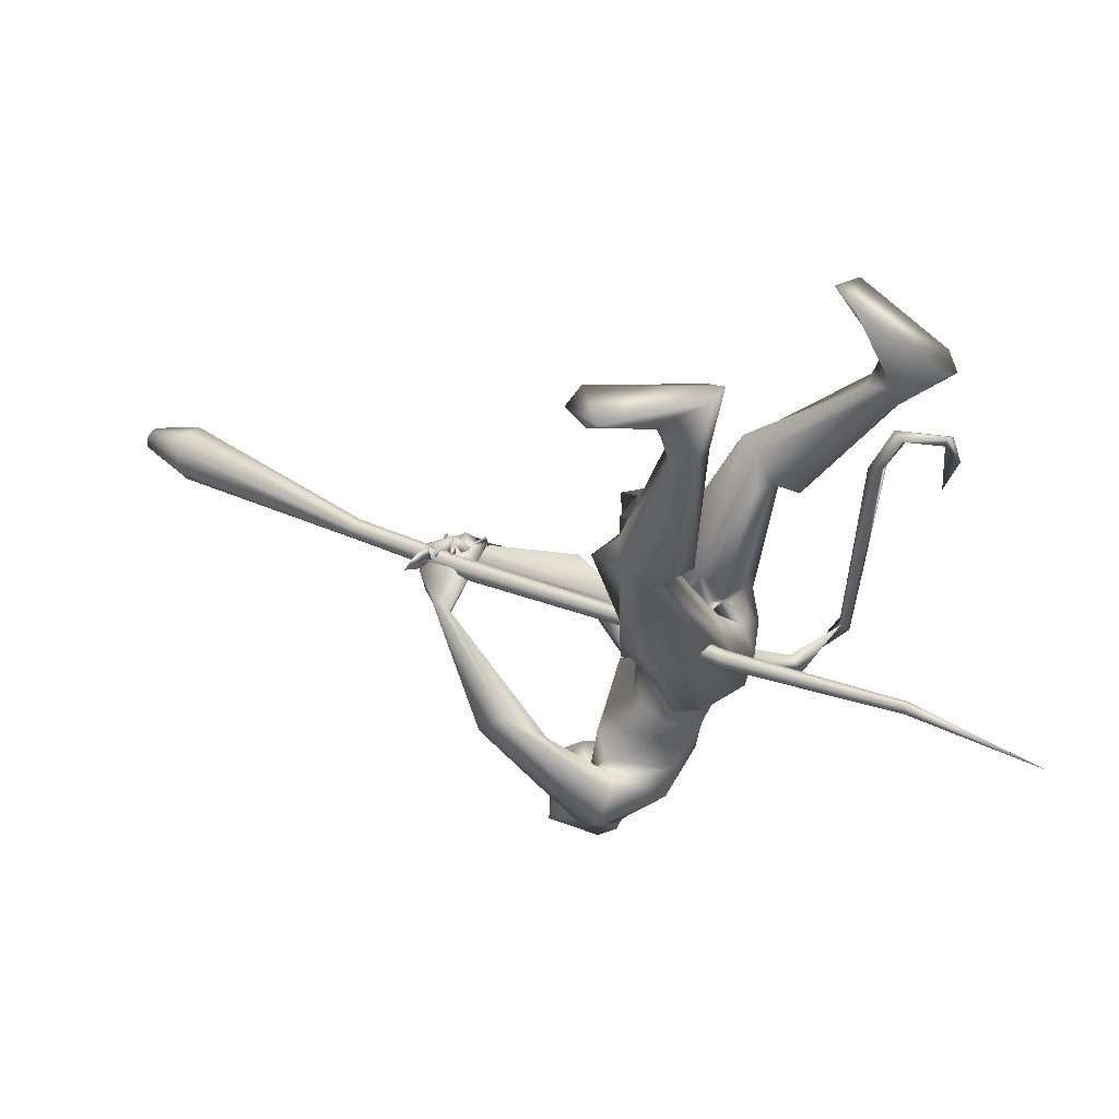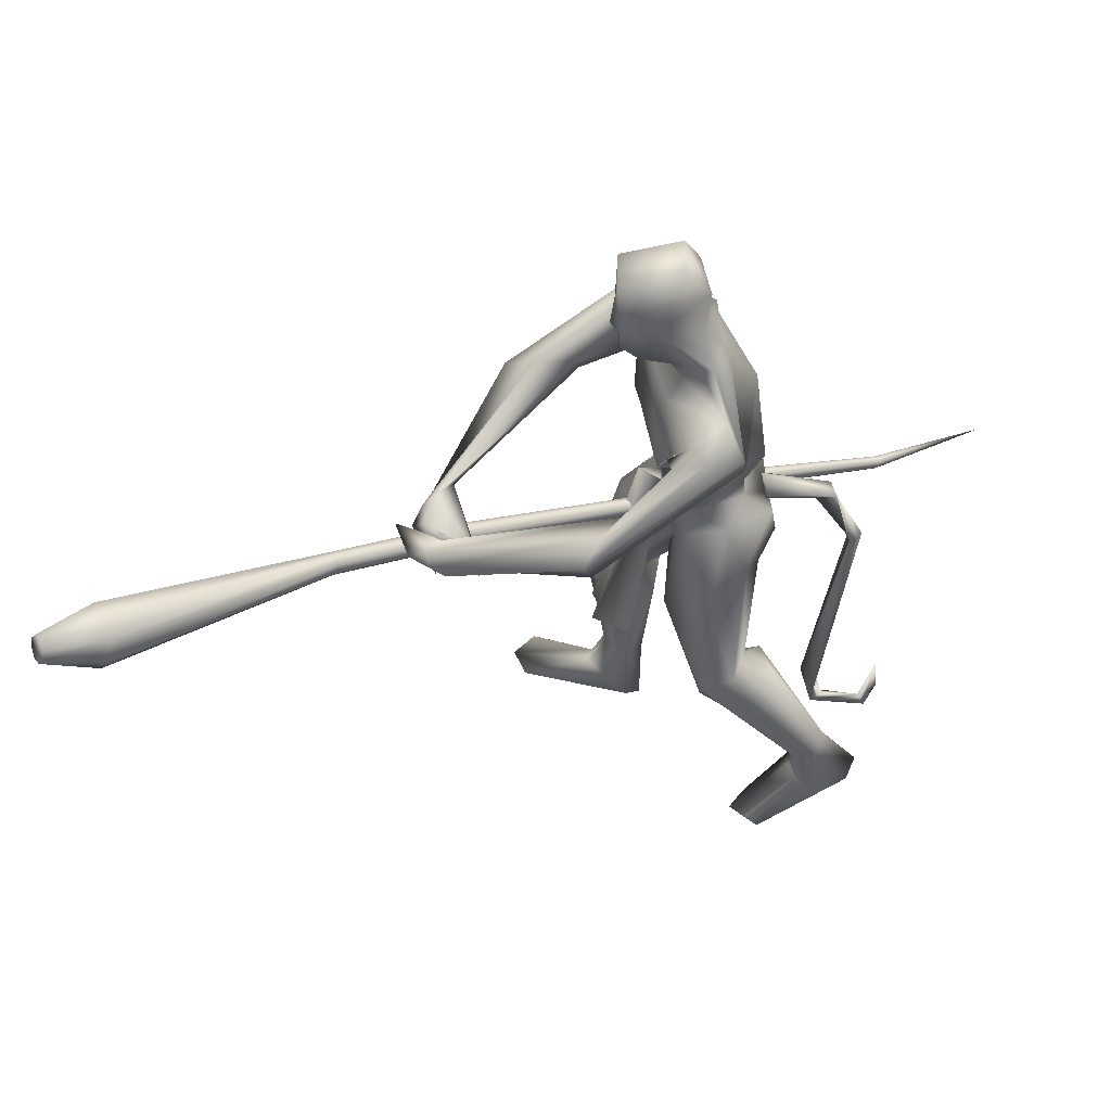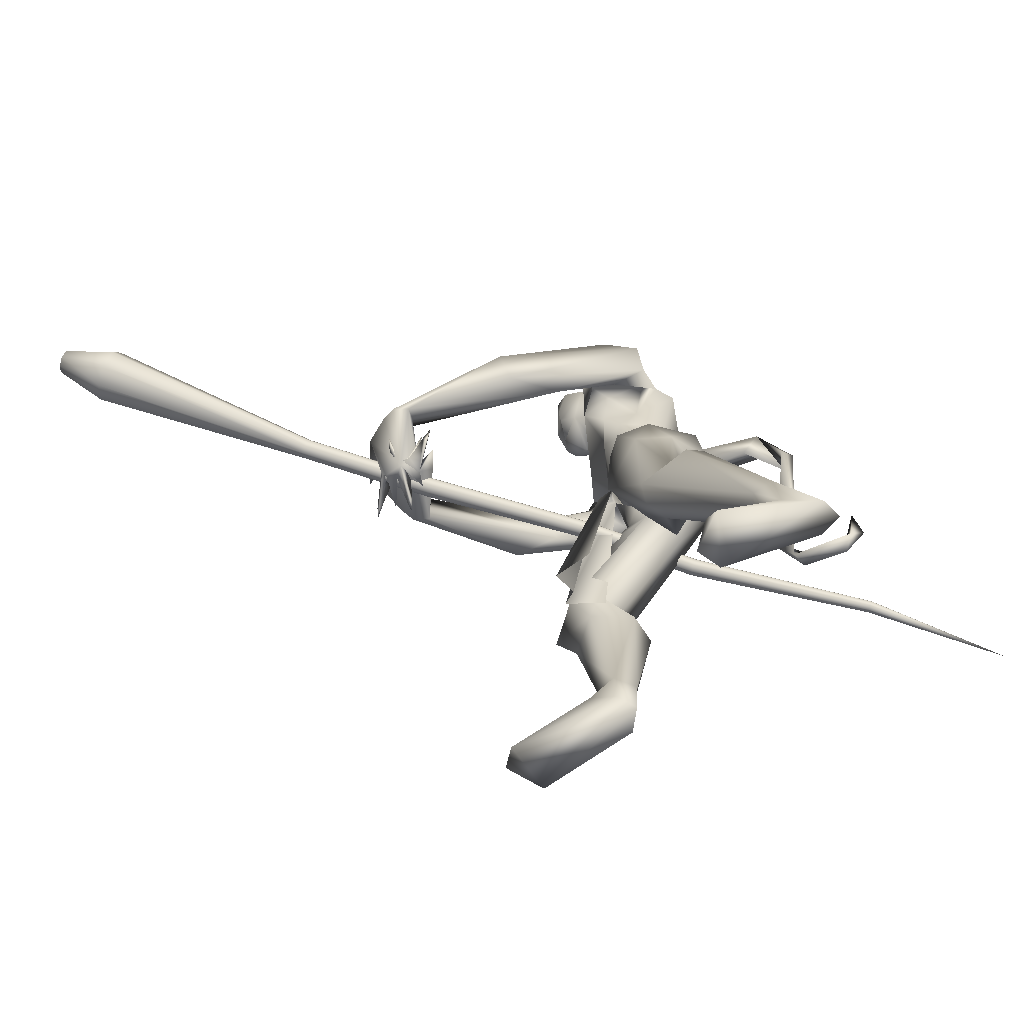
<metadata>
{"format":"obj","ext":"obj","renderer":"f3d","projection":"perspective","resolution":1024,"background":"white","views":[{"elev":-42.4,"azim":170.0,"up":"+Y"},{"elev":51.2,"azim":-176.2,"up":"+Z"},{"elev":-69.9,"azim":-159.2,"up":"+Z"}]}
</metadata>
<code>
o body_Cube.000
v 2.035 0.5623 1.879
v 2.094 0.4656 1.772
v 2.106 0.4031 1.723
v 2.079 0.4309 1.832
v 2.164 0.3807 1.802
v 2.084 0.4356 1.696
v 1.992 0.4575 1.652
v 2.153 0.3114 1.672
v 2.117 0.3293 1.677
v 2.163 0.2768 1.654
v 2.149 0.3054 1.645
v 2.05 0.3905 1.725
v 2.067 0.431 1.678
v 2.07 0.3031 1.614
v 2.028 0.4084 1.672
v 2.015 0.3114 1.595
v 1.99 0.3314 1.618
v 2.008 0.2798 1.576
v 1.997 0.3214 1.584
v 1.975 0.4019 1.698
v 1.925 0.4411 1.675
v 1.934 0.3531 1.615
v 1.93 0.4222 1.709
v 1.981 0.5292 1.904
v 2.098 0.5484 1.828
v 1.115 0.2196 1.763
v 1.111 0.2555 1.818
v 1.181 0.237 2.004
v 1.026 0.3512 2.375
v 1.142 0.2664 2.169
v 1.223 0.1317 2.422
v 1.355 0.1848 2.713
v 1.171 0.09 1.493
v 1.108 0.0437 1.263
v 1.093 -0.001099 1.442
v 1.205 0.2132 1.225
v 0.8671 0.1382 1.4
v 0.8882 0.1905 0.8969
v 1.001 0.1955 0.7455
v 0.9929 0.08362 0.8365
v 0.7723 0.2646 0.8802
v 0.6881 0.2335 0.383
v 0.6616 0.3068 0.3909
v 0.6126 0.1673 0.3307
v 0.5432 0.2323 0.4377
v 1.23 0.03659 1.705
v 0.9401 0.1207 1.746
v 0.9479 0.1612 1.874
v 0.8825 0.2048 2.062
v 1.203 0.1509 1.925
v 0.9273 0.0487 2.299
v 1.028 0.1194 2.459
v 1.183 0.1156 2.342
v 1.115 0.1367 2.575
v 1.331 0.151 2.458
v 1.412 0.1285 2.777
v 1.101 0.09945 2.728
v 0.8146 0.09379 1.537
v 1.2 0.004027 1.58
v 1.044 0.2206 1.981
v 0.984 0.2927 2.113
v 1.09 0.3481 2.062
v 1.277 0.1963 2.634
v 0.9735 0.03248 1.421
v 1.04 0.3328 1.326
v 1.014 -0.002952 1.318
v 0.8486 0.39 0.8365
v 0.8276 0.106 0.8358
v 0.5837 0.3108 0.4278
v 0.5908 0.1823 0.4367
v 0.4869 0.1393 0.2268
v 1.18 0.2093 1.594
v 0.9947 0.2518 1.7
v 0.9583 0.3444 2.129
v 1.307 0.4503 1.899
v 1.961 0.6378 1.842
v 1.46 0.5948 1.824
v 1.484 0.6635 1.947
v 1.432 0.559 2.003
v 1.904 0.6133 1.853
v 1.204 0.4368 2.23
v 1.086 0.4619 2.291
v 0.5754 0.333 0.1651
v 0.8414 0.2304 0.02009
v 0.4396 0.2654 0.1964
v 0.6467 0.2952 0.227
v 0.6728 0.2325 0.2315
v 0.4076 0.1821 0.225
v 0.8972 0.3151 0.0196
v 0.8337 0.3938 0.06945
v 0.7865 0.4181 0.05192
v 1.361 0.4579 1.994
v 1.222 0.3643 2.198
v 0.833 0.1414 1.689
v 1.201 0.2008 1.8
v 1.055 0.1182 2.523
v 1.192 0.1168 2.824
v 1.137 -0.01261 1.479
v 1.127 0.1593 2.428
v 0.9286 0.3349 0.914
v 2.015 0.6105 1.848
v 1.909 0.561 1.885
v 1.255 0.2681 2.046
v 0.9376 0.2524 2.113
v 0.9597 0.4078 2.25
v 1.137 0.3926 2.295
v 0.7912 0.3485 0.8715
v 1.05 0.2775 0.7428
v 0.9339 0.1334 0.8347
v 1.199 0.1381 1.485
v 0.9184 0.07803 1.341
v 0.9153 0.2463 1.462
v 1.036 0.04175 1.411
v 1.129 0.257 1.679
v 1.181 0.3718 2.177
v 1.879 0.3896 1.677
v 2.055 0.4214 1.754
v 1.984 0.1647 1.762
v 2.018 0.4201 1.782
v 1.892 0.3982 1.72
v 2 0.504 1.73
v 2.111 0.3468 1.749
v 2.053 0.3939 1.823
v 1.974 0.4701 1.865
v 2.004 0.464 1.68
v 1.962 0.4597 1.708
v 2.008 0.5378 1.729
v 2.017 0.5565 1.816
v 2.02 0.5152 1.722
v 1.875 0.5203 1.737
v 1.915 0.4683 1.678
v 1.946 0.476 1.647
v 1.907 0.4313 1.705
v 1.858 0.51 1.691
v 1.839 0.5261 1.765
v 1.874 0.5143 1.719
v 1.872 0.4836 1.696
v 1.847 0.4682 1.675
v 1.975 0.192 1.815
v 1.93 0.4076 1.647
v 2.076 0.2471 1.743
v 1.103 -0.2013 1.788
v 1.128 -0.2204 1.829
v 1.263 -0.1238 2.013
v 1.345 -0.1623 2.256
v 1.414 -0.2352 2.323
v 1.045 -0.261 2.233
v 1.292 -0.15 2.186
v 1.29 -0.3625 2.123
v 1.371 -0.2143 2.234
v 1.244 -0.07773 2.495
v 1.344 -0.09335 2.667
v 1.206 -0.07712 1.536
v 1.364 -0.1081 1.451
v 1.014 -0.139 1.356
v 1.471 -0.07558 0.9686
v 1.309 -0.1977 0.9887
v 1.582 -0.217 0.9458
v 1.487 -0.3009 0.9156
v 1.409 -0.1131 0.8496
v 1.229 -0.2991 0.8675
v 1.424 -0.2902 0.3702
v 1.433 -0.2158 0.3747
v 1.358 -0.1699 0.3555
v 1.508 -0.2233 0.243
v 1.236 -0.02442 1.704
v 0.9346 -0.1227 1.705
v 0.9802 -0.1808 1.853
v 1.242 -0.03904 1.895
v 1.053 -0.2514 2.063
v 1.323 -0.006915 2.057
v 1.11 -0.04414 2.578
v 1.327 0.003759 2.414
v 1.418 -0.02372 2.773
v 1.144 -0.07852 2.723
v 1.099 0.004328 1.446
v 0.8444 -0.09515 1.526
v 1.115 -0.1913 1.975
v 1.218 -0.292 2.397
v 1.185 -0.0985 2.563
v 1.24 -0.3227 1.372
v 1.011 -0.04957 1.38
v 1.362 -0.09583 0.9749
v 1.324 -0.3675 0.8564
v 1.249 -0.1551 0.7995
v 1.288 -0.1886 0.08907
v 0.9995 0.004604 1.35
v 1.203 -0.2257 1.623
v 1.012 -0.2584 1.677
v 1.575 -0.1365 2.123
v 1.353 -0.3581 2.36
v 2.027 0.2633 1.833
v 1.274 -0.2805 2.114
v 1.311 -0.4162 2.266
v 1.815 -0.2859 0.18
v 1.342 -0.1425 0.1298
v 1.71 -0.3949 0.1456
v 1.492 -0.287 0.2272
v 1.335 -0.2728 0.0891
v 1.739 -0.3692 0.1872
v 1.468 -0.327 0.1362
v 1.763 -0.2038 0.1513
v 1.448 -0.1605 0.2346
v 1.731 -0.1866 1.961
v 1.553 -0.1969 2.031
v 1.815 -0.1602 2.074
v 1.707 -0.1186 2.131
v 1.242 0.004691 1.665
v 1.242 0.04394 1.811
v 1.127 -0.2476 1.723
v 1.261 -0.03565 2.43
v 1.425 -0.02714 2.57
v 1.508 -0.2312 0.8336
v 1.332 -0.3059 0.3571
v 1.287 -0.2293 0.3482
v 1.22 -0.1427 1.821
v 1.388 -0.02963 2.478
v 1.14 0.01592 1.481
v 0.9637 0.001455 1.432
v 0.912 -0.03626 1.426
v 1.098 0.004268 1.449
v 1.045 0.01116 1.419
v 1.356 -0.3123 0.9915
v 1.038 0.002994 1.421
v 2.078 0.2819 1.792
v 2.045 0.194 1.739
v 0.8823 0.02767 1.441
v 1.35 -0.1064 2.05
v 0.9261 -0.03362 2.185
v 1.079 -0.089 2.512
v 1.201 -0.0385 2.833
v 1.019 0.00299 1.415
v 1.221 -0.1376 1.633
v 1.119 -0.0245 1.435
v 0.8668 -0.1776 1.606
v 1.401 0.1565 2.574
v 1.437 0.06706 2.544
v 1.407 0.06359 2.461
v 1.397 0.1437 2.502
v 1.418 -0.006659 2.507
v 1.048 0.3253 0.8259
v 1.391 -0.2284 1.395
v 1.082 0.1868 2.461
v 1.228 -0.03128 2.359
v 1.233 0.1537 2.269
v 1.298 -0.04376 2.291
v 1.152 -0.1315 2.461
v 1.078 -0.1157 2.444
v 1.324 -0.01536 1.71
v 1.294 0.01712 1.703
v 1.33 0.1108 0.8869
v 1.34 -0.09977 0.888
v 1.479 0.0651 0.9038
v 1.484 -0.05404 0.9045
v 1.433 0.004656 0.8456
v 0.6747 0.02147 1.633
v 0.8491 0.07467 1.695
v 0.8592 0.01824 1.615
v 0.8571 -0.03979 1.687
v 0.8775 0.01365 1.746
v 0.6224 -0.03523 1.662
v 0.602 0.05159 1.682
v 0.5395 -0.01807 1.383
v 0.608 -0.00517 0.572
v 0.6008 0.03406 0.3977
v 0.5794 -0.01976 0.3995
v 0.5542 0.01025 0.4186
v 0.4226 -0.007027 0.3633
v 0.344 -0.006293 0.4724
v 0.3874 0.03897 0.3978
v 0.4128 0.01176 0.4239
v 0.3616 0.009175 0.6337
v 0.5273 0.05295 1.413
v 0.4897 0.009784 1.435
v 0.6523 0.009683 0.5728
f 153 234 218
f 59 153 218
f 33 59 98
f 12 6 9
f 8 3 12
f 76 101 7
f 23 3 4
f 76 7 80
f 25 5 2
f 6 3 8
f 4 2 5
f 16 15 20
f 8 10 11
f 9 11 10
f 6 12 13
f 7 13 15
f 12 14 13
f 78 101 76
f 12 20 15
f 19 7 16
f 103 93 106
f 15 16 7
f 16 18 19
f 17 19 18
f 7 20 22
f 20 23 21
f 25 101 1
f 122 117 123
f 2 3 6
f 2 4 3
f 26 27 95
f 27 60 28
f 28 95 27
f 28 30 103
f 29 53 245
f 53 29 99
f 74 51 52
f 30 61 93
f 29 82 105
f 115 93 61
f 42 43 241
f 42 108 39
f 45 41 107
f 44 39 109
f 86 43 87
f 43 83 69
f 69 85 88
f 71 44 70
f 86 87 89
f 42 44 87
f 87 44 84
f 88 84 71
f 46 95 209
f 103 245 246
f 48 168 229
f 48 167 168
f 50 169 209
f 50 171 169
f 51 104 49
f 51 49 229
f 47 48 27
f 60 49 104
f 48 49 60
f 29 105 243
f 60 61 30
f 243 99 29
f 61 104 62
f 104 74 62
f 62 115 61
f 70 68 45
f 68 70 44
f 79 92 1
f 140 132 122
f 115 92 81
f 74 75 62
f 24 92 75
f 92 115 75
f 1 101 79
f 81 93 115
f 77 80 75
f 80 77 78
f 24 4 1
f 196 186 164
f 125 132 126
f 84 89 87
f 90 91 86
f 84 44 71
f 91 89 84
f 85 83 91
f 201 214 199
f 179 147 194
f 162 201 198
f 106 81 82
f 123 192 225
f 122 141 140
f 120 116 139
f 116 140 118
f 121 117 129
f 140 133 137
f 25 13 7
f 119 120 123
f 129 125 127
f 127 128 129
f 129 128 121
f 126 121 125
f 131 126 130
f 133 132 136
f 136 132 140
f 145 179 191
f 134 135 136
f 136 135 137
f 131 132 133
f 116 133 138
f 140 116 138
f 147 170 193
f 120 133 116
f 141 122 225
f 125 129 117
f 120 119 121
f 144 178 143
f 143 216 144
f 145 171 246
f 171 145 228
f 146 150 148
f 228 145 148
f 149 147 193
f 179 244 247
f 145 246 179
f 179 247 248
f 213 163 164
f 163 162 198
f 162 159 184
f 215 161 185
f 214 215 186
f 203 196 164
f 163 203 164
f 229 147 51
f 200 197 195
f 203 163 165
f 166 208 209
f 169 144 216
f 169 216 209
f 171 228 144
f 167 142 143
f 170 178 148
f 178 170 168
f 168 143 178
f 199 186 197
f 214 184 161
f 214 162 184
f 205 190 192
f 206 204 226
f 192 190 207
f 206 141 207
f 139 118 205
f 248 147 179
f 4 24 23
f 123 120 192
f 123 225 122
f 119 117 121
f 45 88 70
f 244 179 246
f 198 201 197
f 69 83 85
f 83 43 86
f 193 150 190
f 198 200 195
f 52 51 248
f 274 273 265
f 259 260 261
f 259 258 260
f 263 261 262
f 262 256 263
f 271 267 265
f 256 259 261
f 256 261 263
f 262 273 274
f 263 274 264
f 275 263 264
f 265 275 266
f 266 267 271
f 270 268 269
f 80 21 102
f 270 269 272
f 263 275 273
f 5 25 1
f 102 23 24
f 12 15 14
f 14 15 13
f 7 19 17
f 17 20 7
f 20 21 22
f 21 7 22
f 28 60 30
f 106 93 81
f 82 29 106
f 51 74 104
f 103 30 93
f 44 42 39
f 241 43 67
f 208 46 209
f 46 26 95
f 48 47 167
f 28 50 95
f 95 50 209
f 49 48 229
f 50 28 103
f 50 103 171
f 27 48 60
f 67 69 107
f 43 69 67
f 84 88 85
f 85 91 84
f 83 86 91
f 91 90 89
f 127 125 121
f 139 192 120
f 117 119 124
f 117 124 123
f 119 123 124
f 132 131 130
f 130 126 132
f 133 140 138
f 131 133 120
f 143 142 216
f 144 148 178
f 148 144 228
f 191 179 194
f 163 213 162
f 159 162 213
f 160 164 185
f 215 214 161
f 195 202 165
f 203 165 202
f 216 166 209
f 166 216 142
f 170 229 168
f 171 144 169
f 170 147 229
f 164 215 185
f 201 162 214
f 190 150 146
f 205 149 193
f 141 206 226
f 148 150 193
f 203 202 196
f 195 197 202
f 201 199 197
f 197 200 198
f 202 186 196
f 262 257 256
f 256 257 258
f 260 257 262
f 256 258 259
f 266 264 267
f 273 275 265
f 264 265 267
f 265 266 268
f 270 265 268
f 268 271 269
f 271 270 272
f 269 271 272
f 6 11 9
f 9 8 12
f 101 25 7
f 20 12 23
f 12 3 23
f 7 21 80
f 11 6 8
f 17 16 20
f 8 9 10
f 245 103 106
f 16 17 18
f 25 2 6
f 13 25 6
f 106 29 245
f 105 74 52
f 108 42 241
f 69 45 107
f 43 42 87
f 45 69 88
f 90 86 89
f 171 103 246
f 26 47 27
f 61 60 104
f 105 52 243
f 68 41 45
f 109 68 44
f 92 24 1
f 102 24 75
f 115 62 75
f 101 78 79
f 80 102 75
f 76 80 78
f 186 215 164
f 147 149 194
f 141 226 140
f 116 118 139
f 140 226 118
f 134 140 137
f 128 127 121
f 137 133 136
f 134 136 140
f 146 145 191
f 135 134 137
f 132 125 117
f 122 132 117
f 131 120 126
f 120 121 126
f 145 146 148
f 160 213 164
f 165 163 198
f 199 214 186
f 147 248 51
f 168 167 143
f 193 170 148
f 186 202 197
f 139 205 192
f 204 118 226
f 225 192 207
f 141 225 207
f 118 204 205
f 88 71 70
f 205 193 190
f 165 198 195
f 264 274 265
f 260 262 261
f 258 257 260
f 274 263 262
f 273 262 263
f 270 271 265
f 275 264 266
f 268 266 271
f 21 23 102
f 4 5 1
f 31 99 63
f 32 236 63
f 54 96 230
f 55 173 211
f 57 54 172
f 243 54 63
f 243 96 54
f 56 32 97
f 211 217 151
f 152 151 217
f 152 212 174
f 174 212 56
f 172 180 175
f 175 57 172
f 172 230 180
f 152 175 180
f 180 151 152
f 32 63 57
f 237 212 240
f 236 237 240
f 239 236 240
f 217 238 240
f 55 239 240
f 175 152 174
f 97 231 56
f 31 63 55
f 236 32 56
f 173 55 238
f 97 57 231
f 237 236 56
f 57 63 54
f 174 56 231
f 173 217 211
f 217 173 238
f 57 175 231
f 238 55 240
f 236 239 63
f 239 55 63
f 172 54 230
f 31 55 211
f 99 243 63
f 212 152 240
f 152 217 240
f 212 237 56
f 97 32 57
f 231 175 174
f 187 219 232
f 33 98 35
f 36 65 114
f 110 34 36
f 66 109 40
f 241 67 100
f 40 109 39
f 208 166 249
f 221 176 59
f 224 113 35
f 176 221 224
f 66 111 109
f 65 73 114
f 68 109 38
f 65 100 112
f 67 107 100
f 187 64 113
f 187 224 232
f 66 34 113
f 34 33 35
f 176 221 224
f 187 224 232
f 242 188 181
f 153 233 154
f 156 183 234
f 223 184 159
f 161 183 185
f 250 255 253
f 224 176 218
f 176 224 221
f 176 221 59
f 223 181 235
f 182 222 234
f 242 223 159
f 158 160 156
f 157 155 183
f 187 219 232
f 224 222 220
f 223 235 155
f 36 72 110
f 182 234 183
f 188 242 233
f 234 154 158
f 181 223 242
f 107 41 38
f 100 38 112
f 34 110 33
f 241 36 108
f 36 241 65
f 154 242 159
f 46 208 249
f 254 249 166
f 255 250 249
f 251 46 253
f 176 224 221
f 224 187 232
f 34 66 40
f 176 224 35
f 176 35 98
f 73 65 112
f 39 34 40
f 66 64 111
f 156 160 183
f 64 66 113
f 218 234 222
f 153 154 234
f 158 213 160
f 158 159 213
f 182 220 222
f 189 181 210
f 157 161 223
f 187 224 220
f 161 157 183
f 185 183 160
f 41 68 38
f 161 184 223
f 111 37 38
f 155 157 223
f 72 36 114
f 34 39 108
f 36 34 108
f 176 98 59
f 221 232 224
f 111 38 109
f 224 187 113
f 219 187 232
f 34 35 113
f 221 232 224
f 219 187 232
f 188 210 181
f 222 224 218
f 224 232 221
f 218 176 59
f 181 189 235
f 155 182 183
f 224 187 232
f 242 154 233
f 156 234 158
f 100 107 38
f 38 37 112
f 241 100 65
f 158 154 159
f 250 46 249
f 252 254 166
f 254 255 249
f 46 250 253
f 224 232 221
f 79 78 82
f 96 52 248
f 53 31 211
f 52 96 243
f 77 74 105
f 244 211 151
f 207 146 191
f 206 191 194
f 244 53 211
f 247 180 248
f 190 146 207
f 204 149 205
f 194 149 204
f 53 99 31
f 82 78 105
f 245 53 246
f 81 92 79
f 74 77 75
f 244 151 247
f 53 244 246
f 180 247 151
f 81 79 82
f 230 96 248
f 78 77 105
f 206 207 191
f 180 230 248
f 206 194 204
f 26 114 73
f 26 72 114
f 58 37 111
f 110 72 33
f 58 94 112
f 47 94 177
f 46 59 33
f 73 94 47
f 47 26 73
f 64 227 111
f 112 94 73
f 210 233 142
f 177 220 182
f 177 155 235
f 166 142 233
f 167 177 235
f 153 59 166
f 167 235 189
f 177 58 220
f 187 220 227
f 37 58 112
f 26 46 72
f 94 58 177
f 187 227 64
f 187 219 227
f 210 142 189
f 142 167 189
f 210 188 233
f 227 58 111
f 167 47 177
f 72 46 33
f 155 177 182
f 233 153 166
f 58 227 220
f 219 187 227
o mace_Cube.008
v -0.02173 -0.9117 1.012
v 3.217 1.242 2.122
v 3.201 1.24 2.168
v 3.222 1.211 2.159
v 3.24 1.2 2.128
v 3.244 1.214 2.094
v 3.232 1.244 2.076
v 3.211 1.274 2.085
v 3.193 1.285 2.116
v 3.189 1.271 2.15
v 2.985 1.196 2.127
v 2.994 1.227 2.049
v 3.035 1.202 1.979
v 3.083 1.135 1.958
v 3.11 1.066 1.998
v 3.101 1.035 2.077
v 3.06 1.06 2.147
v 3.012 1.126 2.168
v 1.896 0.3392 1.71
v 0.9908 -0.2406 1.361
v 1.003 -0.2485 1.339
v 1.018 -0.2692 1.332
v 1.027 -0.2907 1.345
v 1.025 -0.3004 1.369
v 2.343 0.6011 1.877
v 2.36 0.5766 1.87
v 2.375 0.5674 1.844
v 0.394 -0.5665 1.148
v 1.012 -0.2925 1.391
v 0.9971 -0.2718 1.398
v 0.9882 -0.2503 1.385
v 2.379 0.579 1.815
v 2.369 0.6045 1.8
v 2.351 0.629 1.808
v 2.336 0.6382 1.834
v 0.4174 -0.6068 1.154
v 0.4191 -0.6002 1.137
v 0.413 -0.5857 1.129
v 0.4026 -0.5717 1.133
v 1.346 0.008119 1.505
v 0.3923 -0.573 1.165
v 0.3984 -0.5876 1.173
v 0.4088 -0.6016 1.169
v 1.355 -0.01338 1.518
v 1.37 -0.03413 1.511
v 1.383 -0.04198 1.489
v 1.385 -0.03232 1.464
v 1.376 -0.01082 1.452
v 1.361 0.009929 1.458
v 1.349 0.01777 1.48
v 2.332 0.6266 1.862
v 1.899 0.3508 1.681
v 1.914 0.3416 1.655
v 1.932 0.3171 1.648
v 1.942 0.2915 1.662
v 1.939 0.28 1.691
v 1.924 0.2892 1.717
v 1.906 0.3137 1.725
f 303 314 276
f 318 317 276
f 313 312 276
f 316 303 276
f 314 313 276
f 311 318 276
f 312 311 276
f 317 316 276
f 279 280 277
f 281 282 277
f 285 278 277
f 280 281 277
f 284 285 277
f 282 283 277
f 283 284 277
f 278 279 277
f 289 288 283
f 287 286 284
f 288 287 284
f 293 292 278
f 290 289 282
f 292 291 279
f 291 290 281
f 286 293 285
f 306 295 303
f 298 299 312
f 304 305 317
f 302 307 290
f 326 300 286
f 307 308 289
f 301 302 292
f 300 301 293
f 296 297 314
f 309 310 287
f 295 296 303
f 308 309 288
f 297 298 313
f 310 326 287
f 299 304 318
f 305 306 316
f 322 323 330
f 320 321 332
f 319 320 332
f 324 325 327
f 323 324 329
f 325 315 294
f 321 322 331
f 315 319 333
f 297 296 324
f 295 306 325
f 296 295 325
f 305 304 319
f 298 297 323
f 304 299 320
f 299 298 322
f 306 305 315
f 333 332 300
f 332 331 301
f 330 329 308
f 294 333 326
f 331 330 307
f 327 294 310
f 329 328 309
f 328 327 310
f 282 289 283
f 286 285 284
f 283 288 284
f 292 279 278
f 281 290 282
f 291 280 279
f 280 291 281
f 293 278 285
f 316 306 303
f 299 311 312
f 318 304 317
f 291 302 290
f 300 293 286
f 290 307 289
f 302 291 292
f 301 292 293
f 297 313 314
f 288 309 287
f 296 314 303
f 289 308 288
f 298 312 313
f 326 286 287
f 311 299 318
f 317 305 316
f 323 329 330
f 321 331 332
f 333 319 332
f 328 324 327
f 324 328 329
f 327 325 294
f 322 330 331
f 294 315 333
f 323 297 324
f 306 315 325
f 324 296 325
f 304 320 319
f 322 298 323
f 299 321 320
f 321 299 322
f 305 319 315
f 332 301 300
f 331 302 301
f 307 330 308
f 333 300 326
f 302 331 307
f 294 326 310
f 308 329 309
f 309 328 310

</code>
